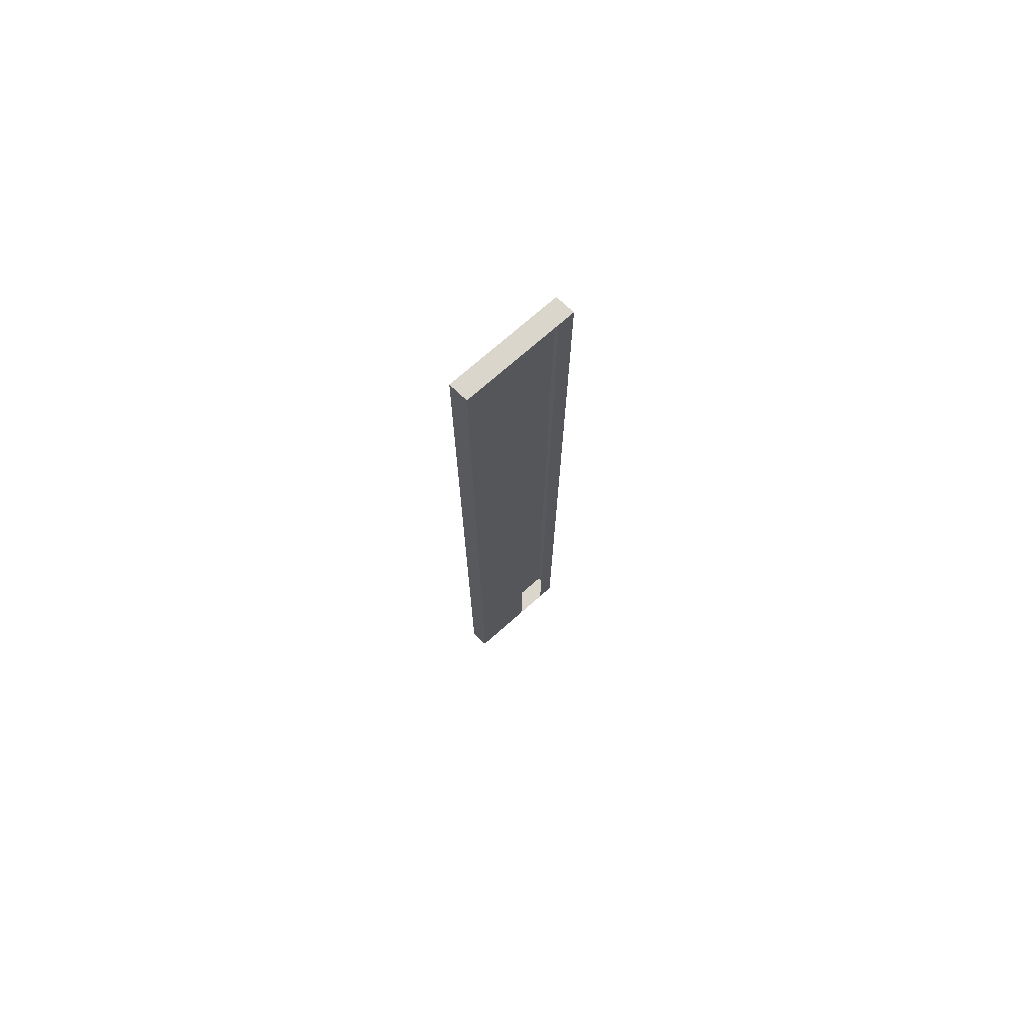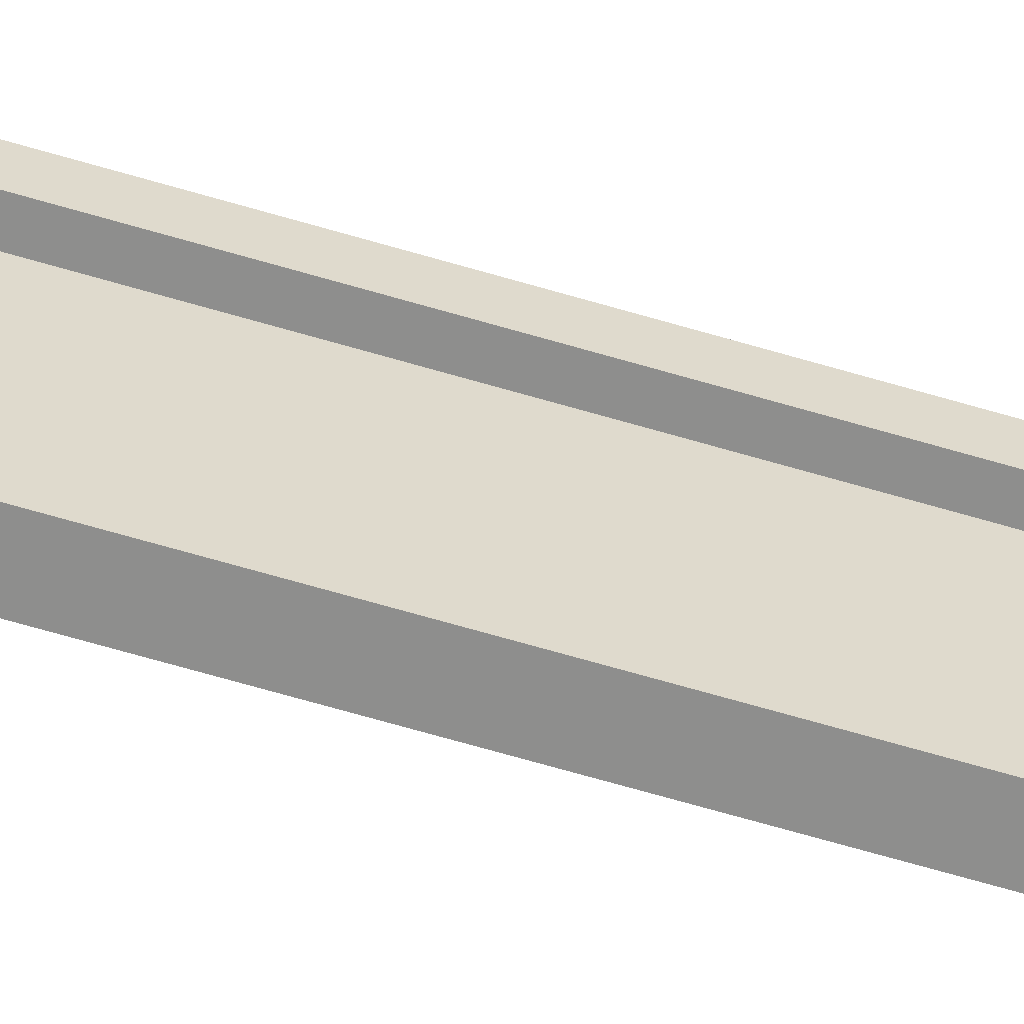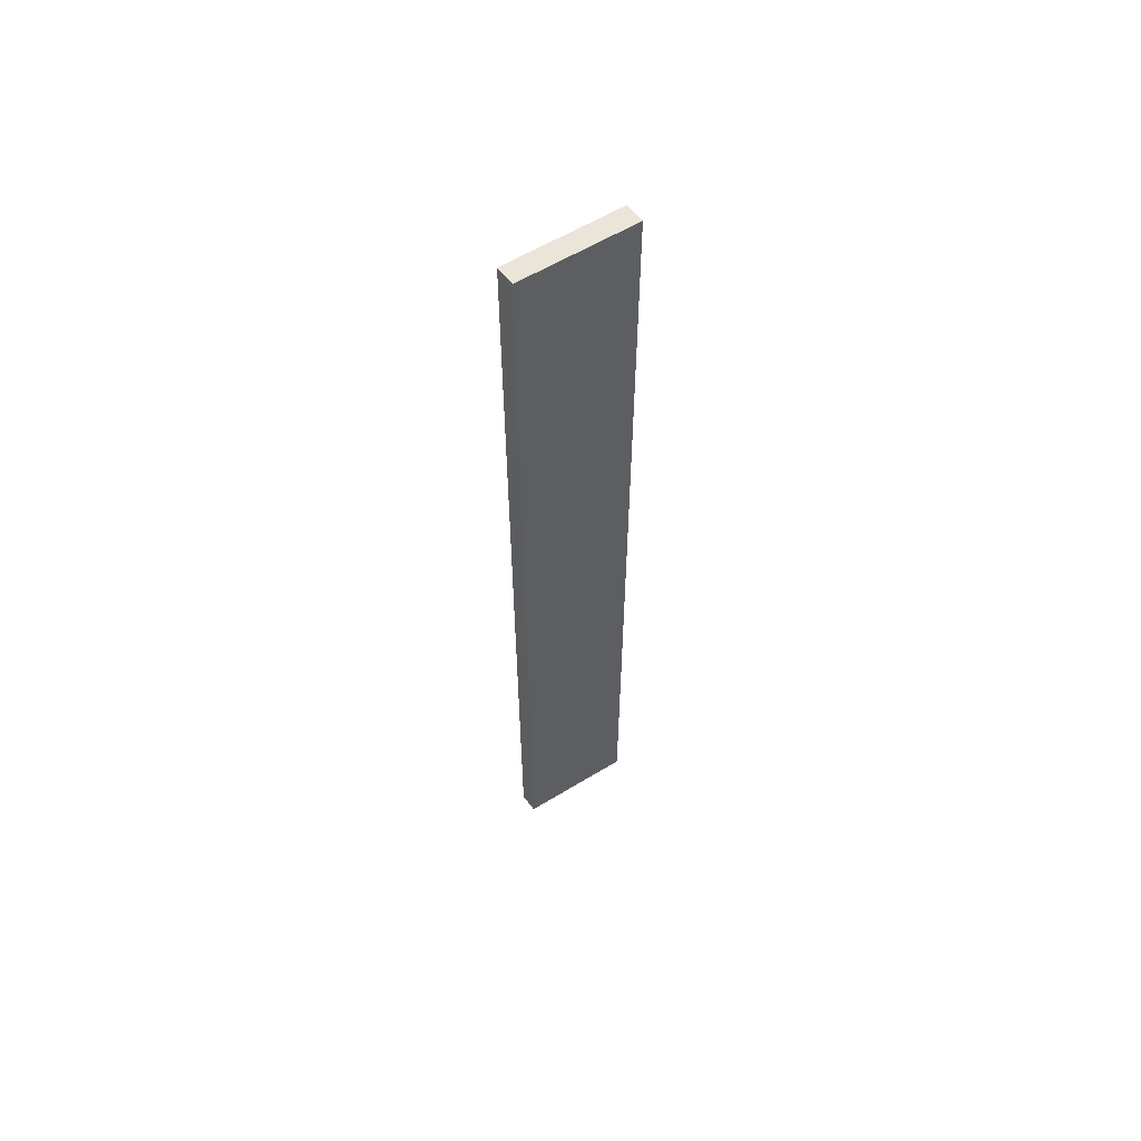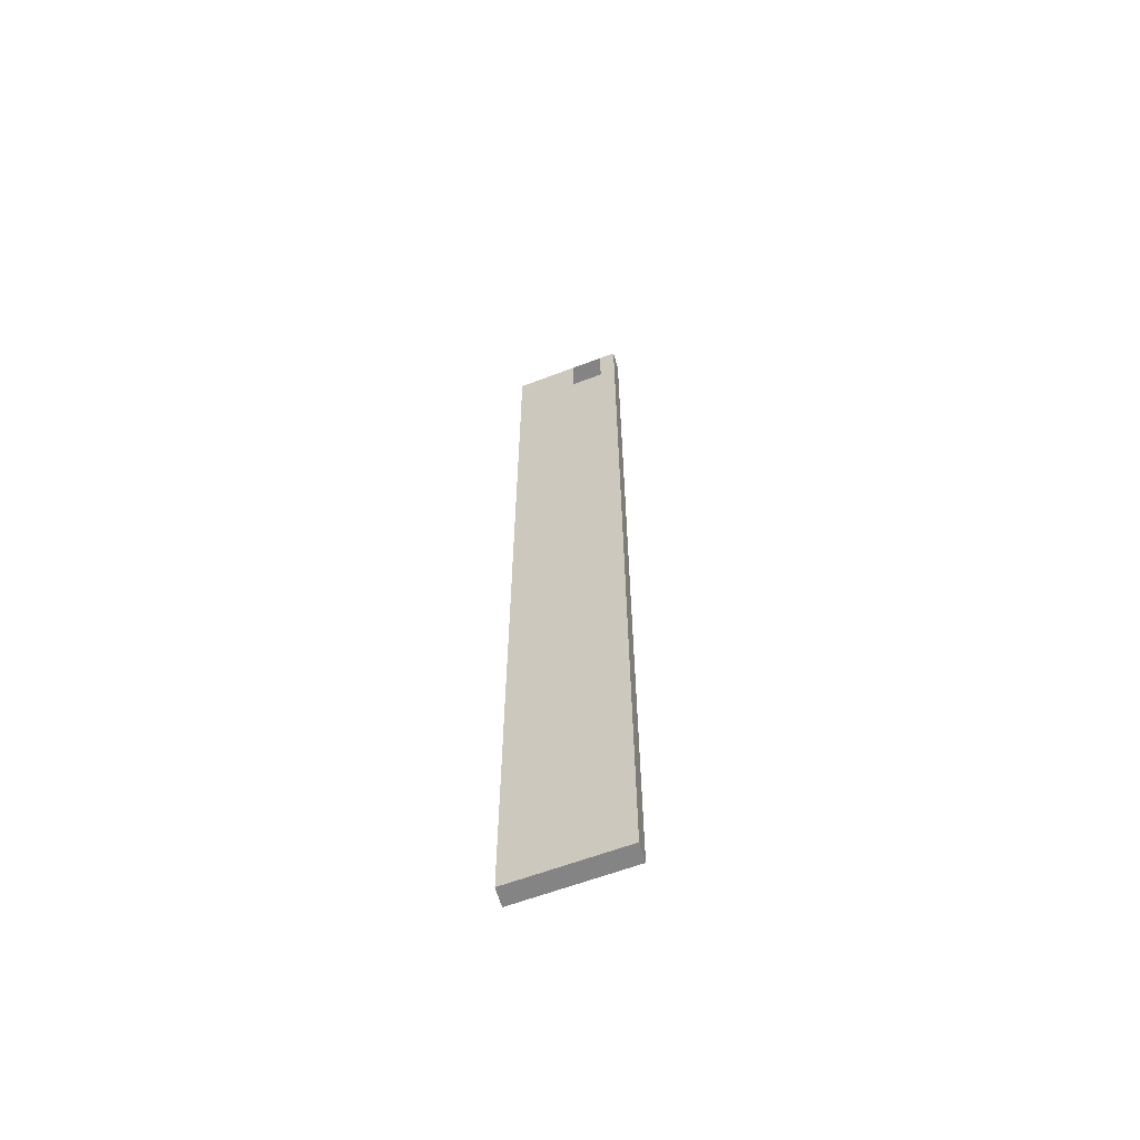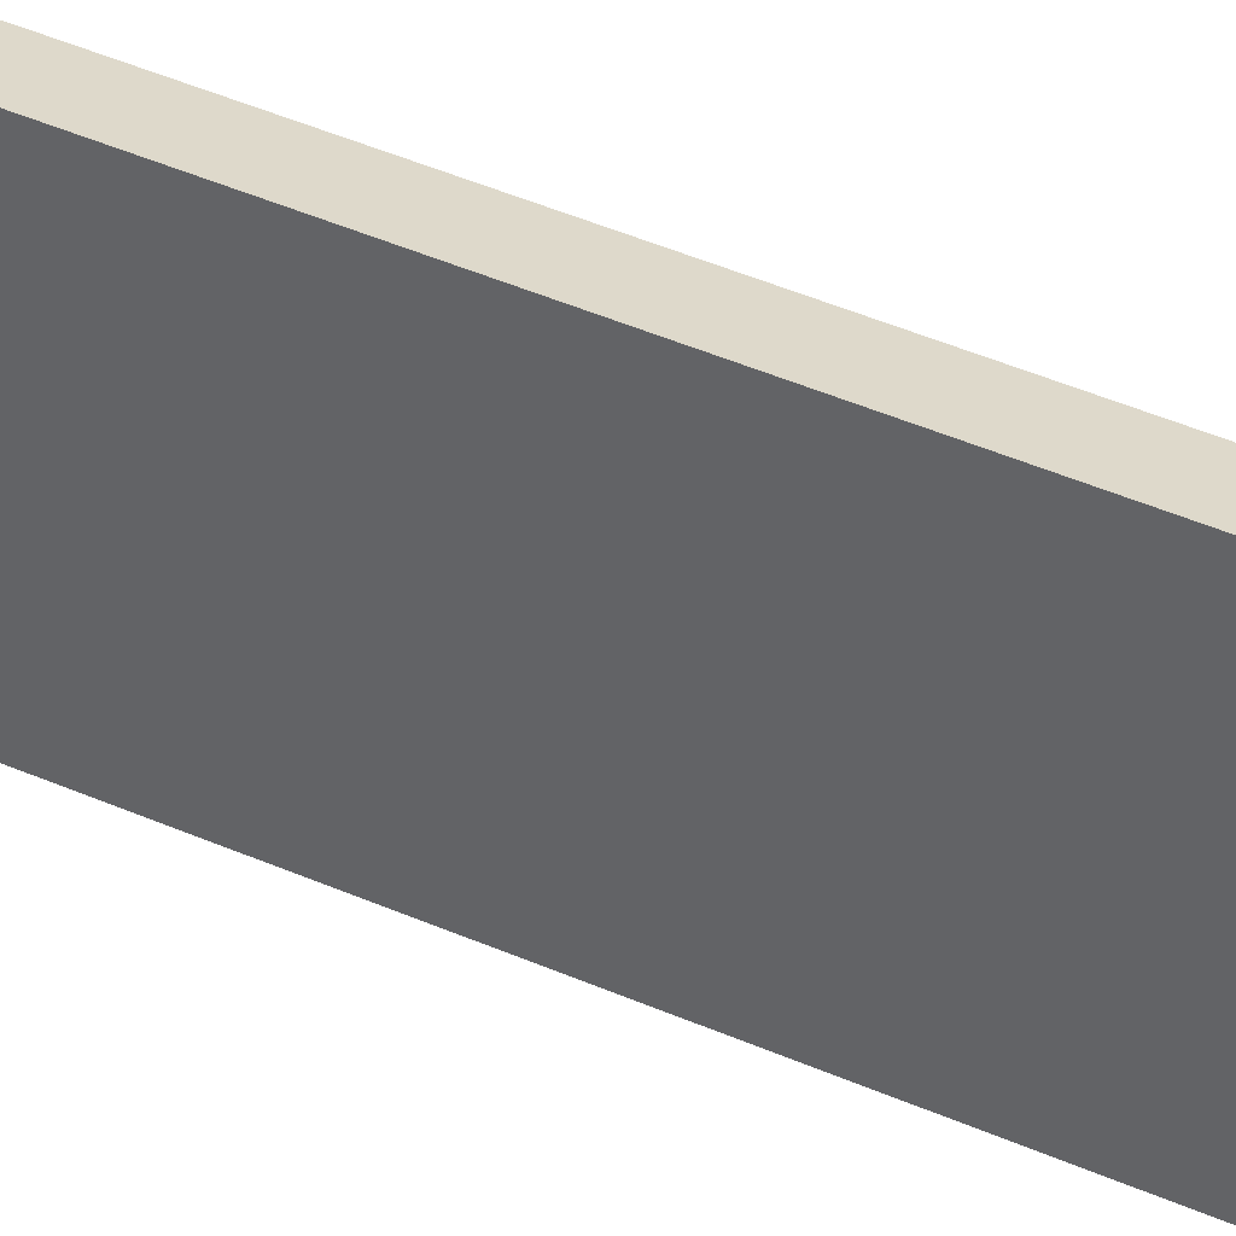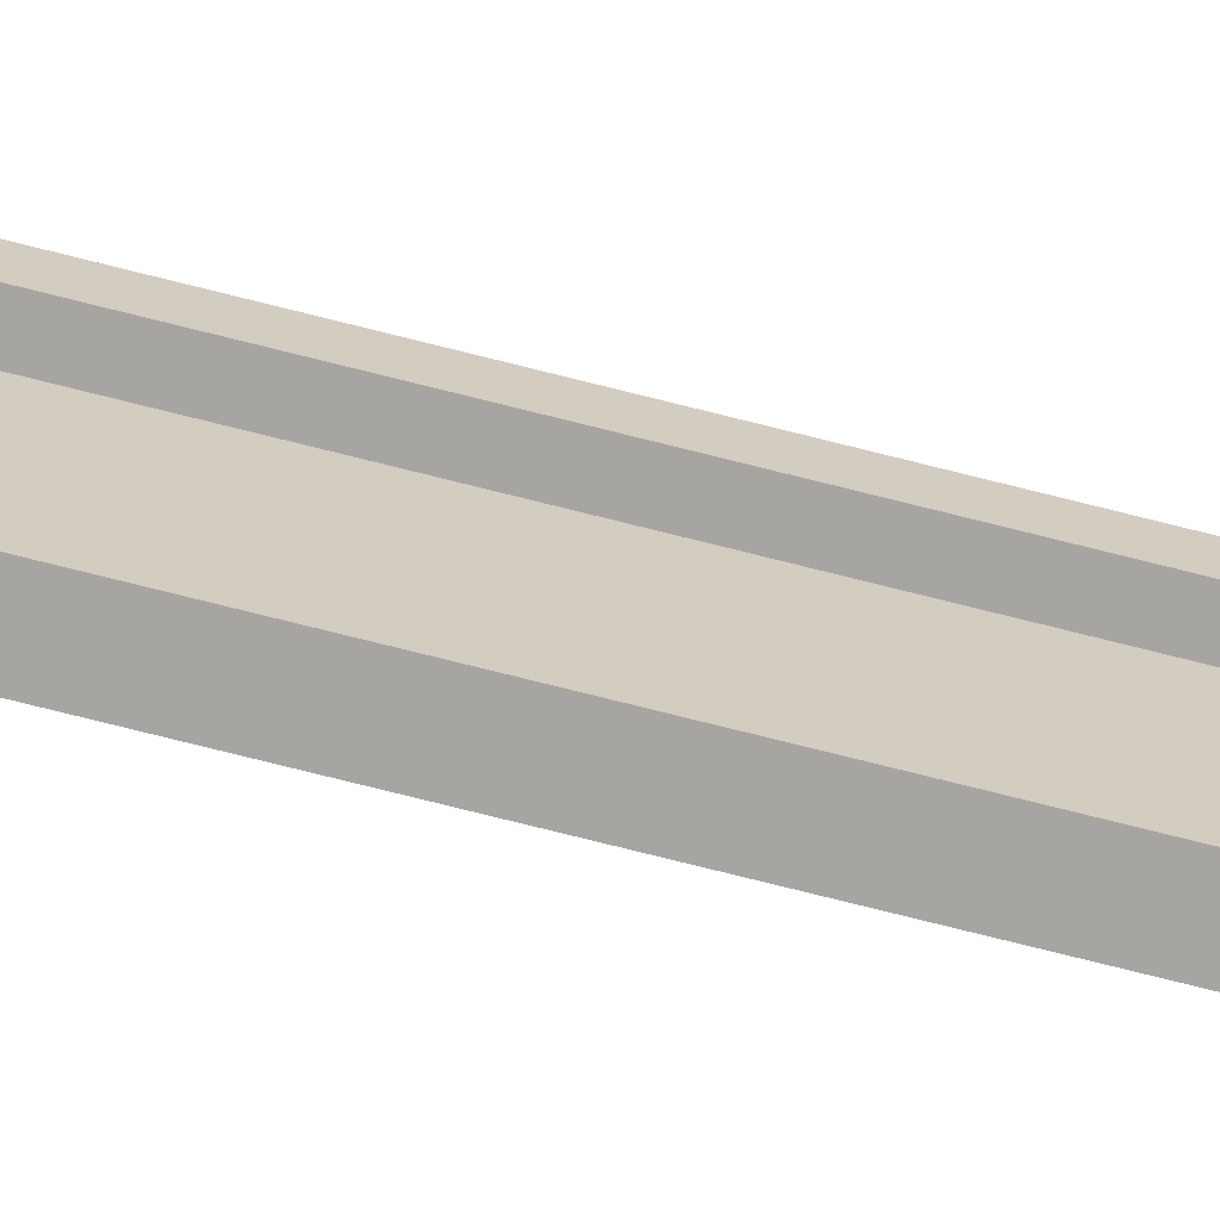
<metadata>
{"format":"obj","ext":"obj","renderer":"f3d","projection":"perspective","resolution":1024,"background":"white","views":[{"elev":73.9,"azim":43.2,"up":"+Z"},{"elev":-64.9,"azim":73.3,"up":"+Y"},{"elev":59.1,"azim":-127.6,"up":"+Z"},{"elev":-61.5,"azim":105.7,"up":"+Z"},{"elev":31.7,"azim":124.3,"up":"+Y"},{"elev":-73.7,"azim":75.8,"up":"+Y"}]}
</metadata>
<code>
o model.004_model.159
v -0.4936 -0.1291 -0.4843
v -0.4919 -0.112 0.4935
v -0.4936 -0.1291 0.4935
v -0.4936 -0.1291 0.4935
v -0.4919 -0.112 0.4935
v -0.4936 -0.1291 -0.4843
v -0.4919 -0.112 0.4935
v -0.512 -0.112 -0.4843
v -0.512 -0.112 0.4935
v -0.4919 -0.112 -0.4843
v -0.4919 -0.112 -0.4843
v -0.4919 -0.112 0.4935
v -0.512 -0.112 -0.4843
v -0.512 -0.112 0.4935
v -0.512 -0.112 -0.4843
v -0.5233 -0.2295 0.4935
v -0.512 -0.112 0.4935
v -0.5233 -0.2295 -0.4843
v -0.5233 -0.2295 -0.4843
v -0.512 -0.112 -0.4843
v -0.5233 -0.2295 0.4935
v -0.512 -0.112 0.4935
v -0.5032 -0.2295 -0.4843
v -0.5233 -0.2295 0.4935
v -0.5233 -0.2295 -0.4843
v -0.5032 -0.2295 0.4935
v -0.5032 -0.2295 0.4935
v -0.5032 -0.2295 -0.4843
v -0.5233 -0.2295 0.4935
v -0.5233 -0.2295 -0.4843
v -0.5032 -0.2295 -0.4843
v -0.4969 -0.1633 0.4935
v -0.5032 -0.2295 0.4935
v -0.4969 -0.1633 -0.4843
v -0.4969 -0.1633 -0.4843
v -0.5032 -0.2295 -0.4843
v -0.4969 -0.1633 0.4935
v -0.5032 -0.2295 0.4935
v -0.4969 -0.1633 0.4935
v -0.5233 -0.2295 0.4935
v -0.5032 -0.2295 0.4935
v -0.512 -0.112 0.4935
v -0.4936 -0.1291 0.4935
v -0.4919 -0.112 0.4935
v -0.4919 -0.112 0.4935
v -0.4936 -0.1291 0.4935
v -0.512 -0.112 0.4935
v -0.4969 -0.1633 0.4935
v -0.5233 -0.2295 0.4935
v -0.5032 -0.2295 0.4935
v -0.512 -0.112 -0.4843
v -0.5032 -0.2295 -0.4843
v -0.5233 -0.2295 -0.4843
v -0.4969 -0.1633 -0.4843
v -0.4936 -0.1291 -0.4843
v -0.4919 -0.112 -0.4843
v -0.4919 -0.112 -0.4843
v -0.512 -0.112 -0.4843
v -0.4936 -0.1291 -0.4843
v -0.4969 -0.1633 -0.4843
v -0.5032 -0.2295 -0.4843
v -0.5233 -0.2295 -0.4843
v -0.4919 -0.112 -0.4843
v -0.4936 -0.1291 -0.4843
v -0.4919 -0.112 0.4935
v -0.4919 -0.112 0.4935
v -0.4936 -0.1291 -0.4843
v -0.4919 -0.112 -0.4843
f 1 2 3
f 4 5 6
f 7 8 9
f 8 7 10
f 11 12 13
f 14 13 12
f 15 16 17
f 16 15 18
f 19 20 21
f 22 21 20
f 23 24 25
f 24 23 26
f 27 28 29
f 30 29 28
f 31 32 33
f 32 31 34
f 35 36 37
f 38 37 36
f 39 40 41
f 40 39 42
f 42 39 43
f 42 43 44
f 45 46 47
f 46 48 47
f 47 48 49
f 50 49 48
f 51 52 53
f 52 51 54
f 54 51 55
f 55 51 56
f 57 58 59
f 59 58 60
f 60 58 61
f 62 61 58
f 63 64 65
f 66 67 68

</code>
